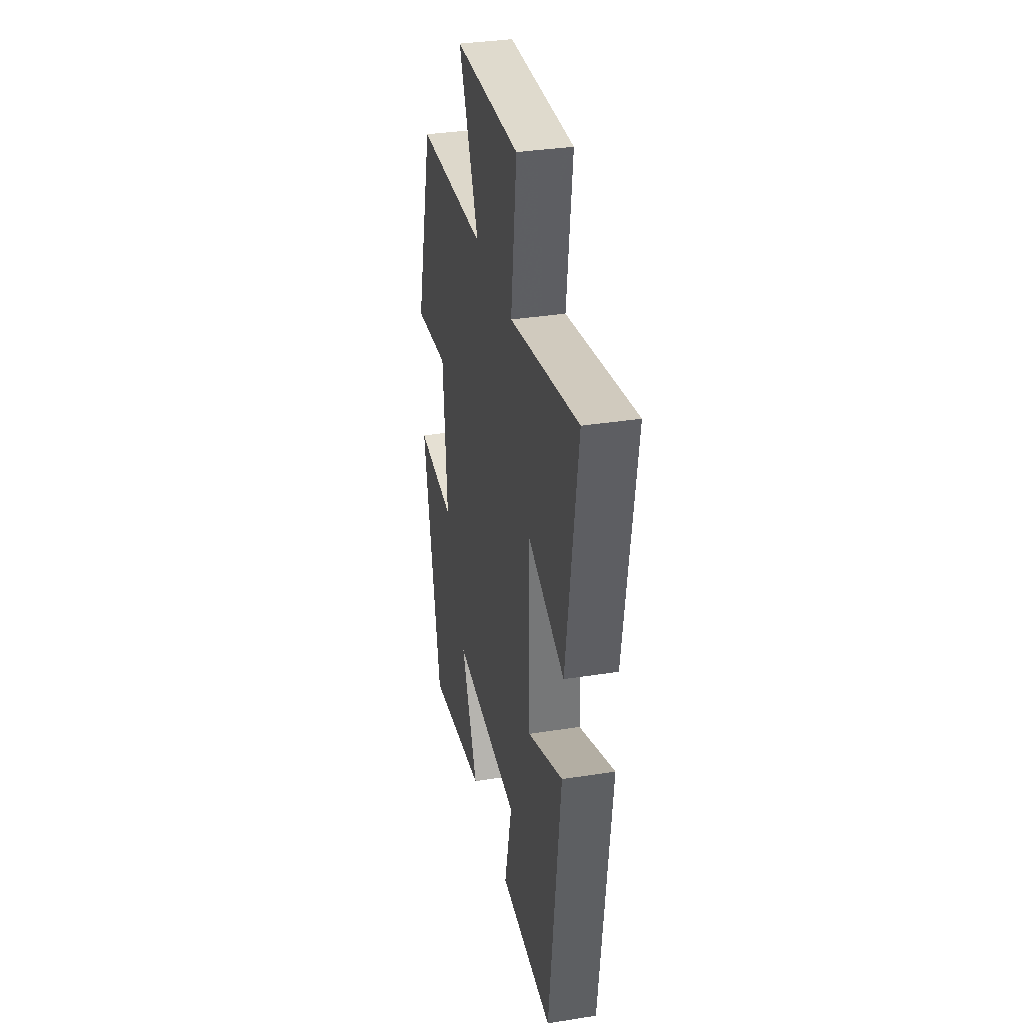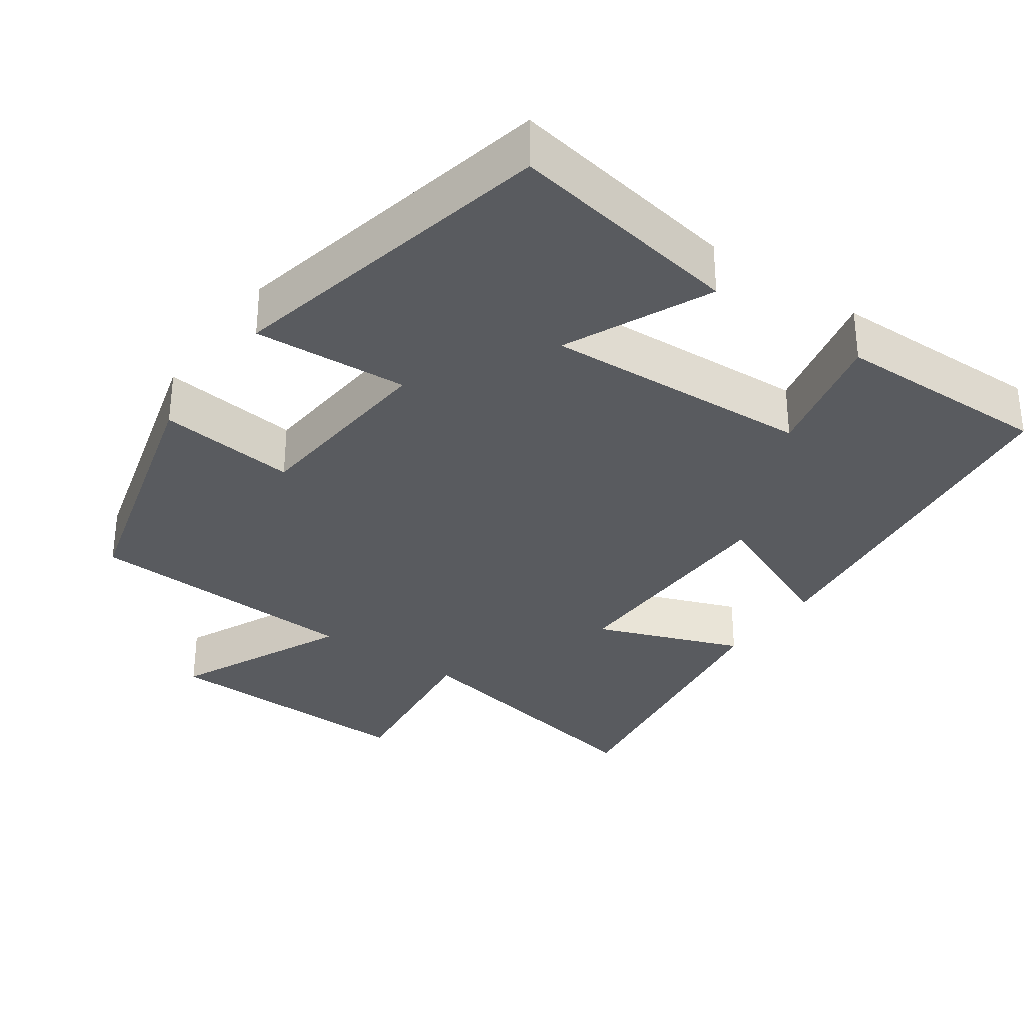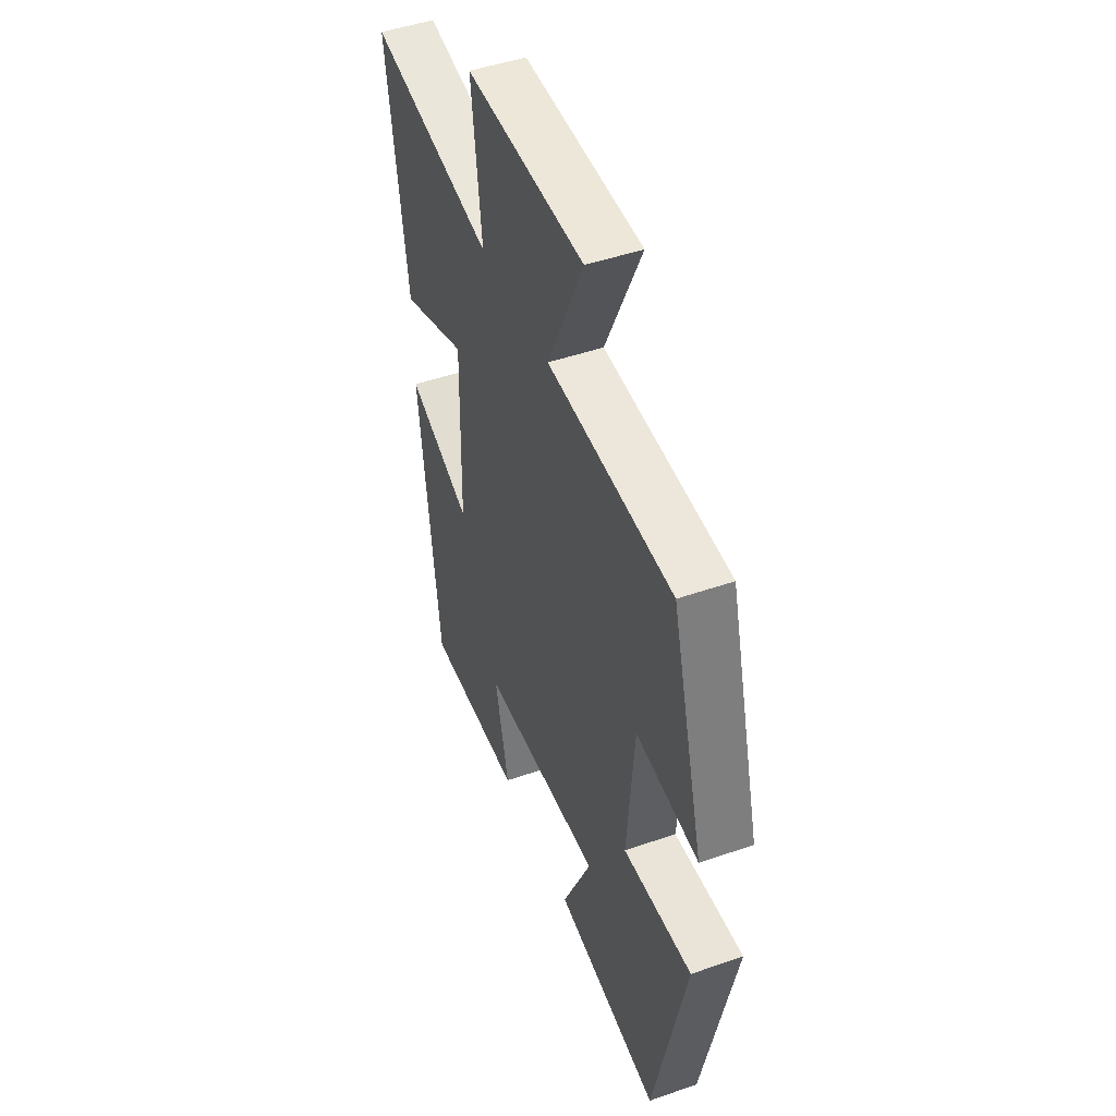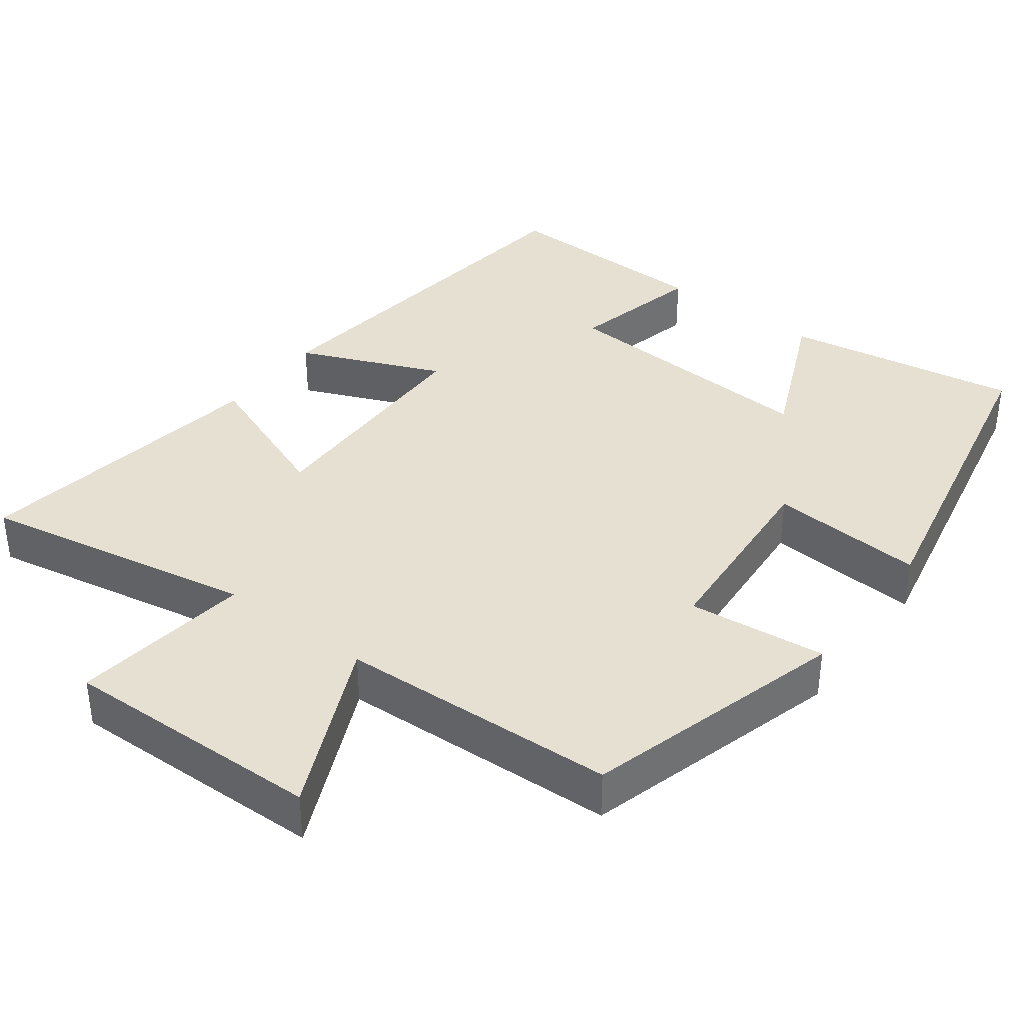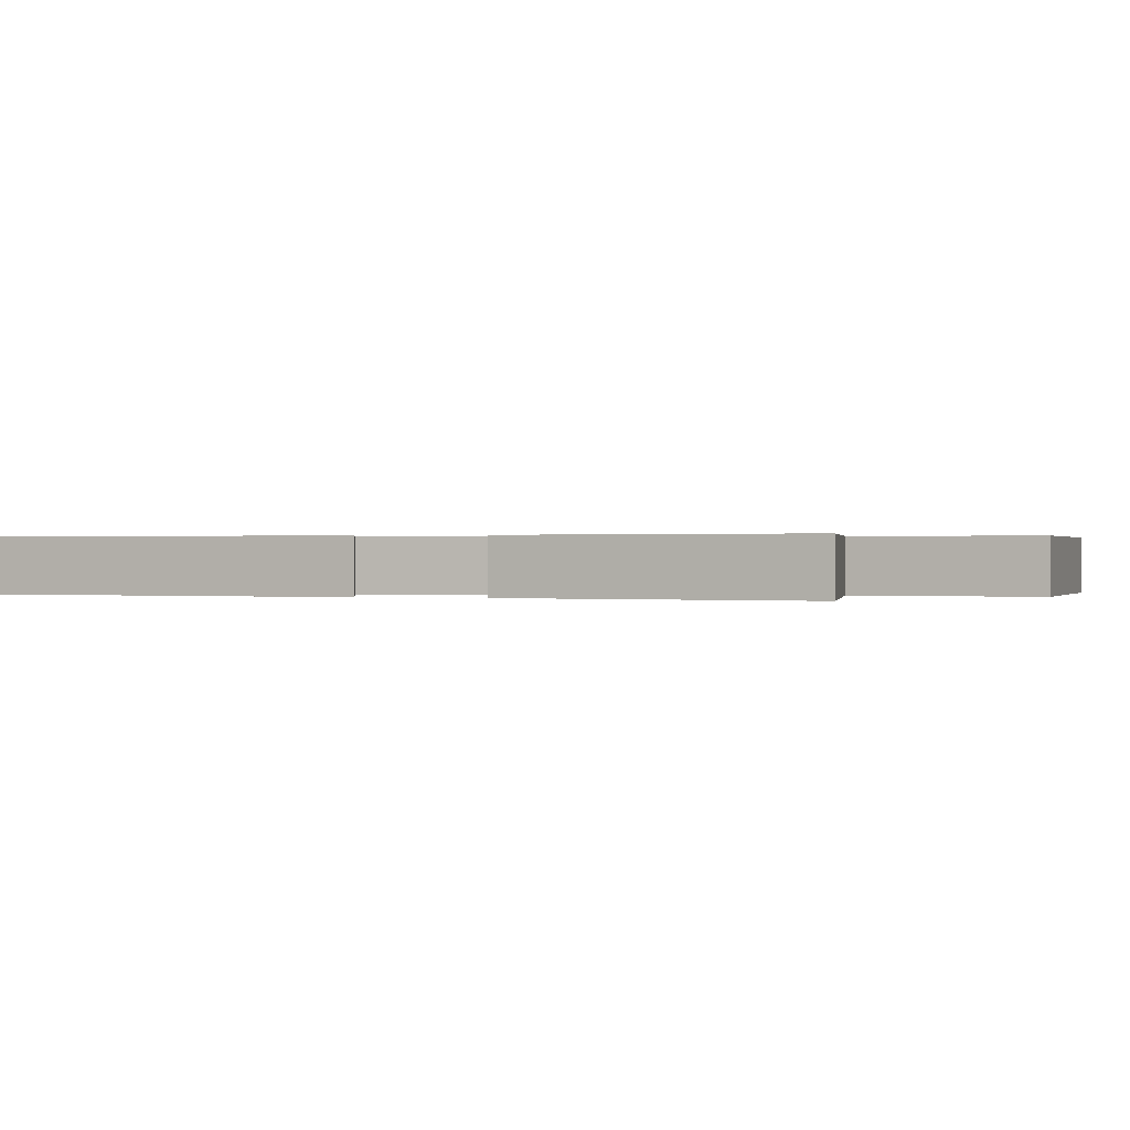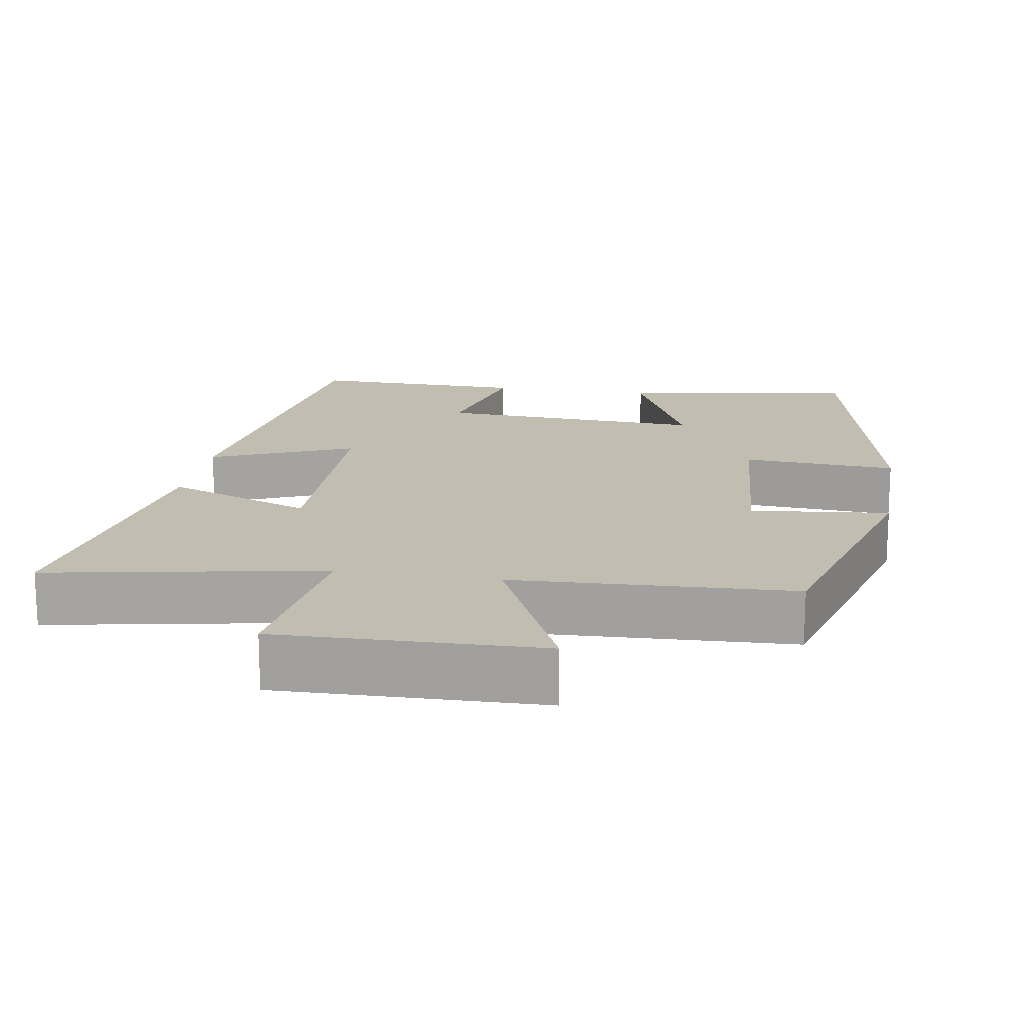
<metadata>
{"format":"obj","ext":"obj","renderer":"f3d","projection":"perspective","resolution":1024,"background":"white","views":[{"elev":34.5,"azim":-102.0,"up":"+Z"},{"elev":-32.6,"azim":144.8,"up":"+Y"},{"elev":47.3,"azim":68.5,"up":"+Z"},{"elev":37.7,"azim":37.3,"up":"+Y"},{"elev":0.2,"azim":-71.0,"up":"+Y"},{"elev":16.8,"azim":9.7,"up":"+Y"}]}
</metadata>
<code>
v 0.403 0.07 0.481
v 0.5 0.07 0.126
v 0.313 0.07 0.147
v 0.291 0.07 -0.117
v 0.5 0.07 -0.104
v 0.403 0.07 -0.555
v 0.085 0.07 -0.5
v 0.174 0.07 -0.303
v -0.188 0.07 -0.321
v -0.147 0.07 -0.5
v -0.439 0.07 -0.504
v -0.5 0.07 0.004
v -0.308 0.07 -0.079
v -0.302 0.07 0.241
v -0.5 0.07 0.166
v -0.561 0.07 0.572
v -0.19 0.07 0.5
v -0.22 0.07 0.744
v 0.134 0.07 0.734
v 0.026 0.07 0.5
v 0.403 0 0.481
v 0.5 0 0.126
v 0.313 0 0.147
v 0.291 0 -0.117
v 0.5 0 -0.104
v 0.403 0 -0.555
v 0.085 0 -0.5
v 0.174 0 -0.303
v -0.188 0 -0.321
v -0.147 0 -0.5
v -0.439 0 -0.504
v -0.5 0 0.004
v -0.308 0 -0.079
v -0.302 0 0.241
v -0.5 0 0.166
v -0.561 0 0.572
v -0.19 0 0.5
v -0.22 0 0.744
v 0.134 0 0.734
v 0.026 0 0.5
f 17 18 19 20
f 17 20 1 2
f 14 15 16 17
f 13 14 17
f 10 11 12 13
f 9 10 13
f 8 9 13 17
f 5 6 7 8
f 4 5 8
f 3 4 8 17
f 2 3 17
f 40 39 38 37
f 22 21 40 37
f 37 36 35 34
f 37 34 33
f 33 32 31 30
f 33 30 29
f 37 33 29 28
f 28 27 26 25
f 28 25 24
f 37 28 24 23
f 37 23 22
f 1 21 22 2
f 2 22 23 3
f 3 23 24 4
f 4 24 25 5
f 5 25 26 6
f 6 26 27 7
f 7 27 28 8
f 8 28 29 9
f 9 29 30 10
f 10 30 31 11
f 11 31 32 12
f 12 32 33 13
f 13 33 34 14
f 14 34 35 15
f 15 35 36 16
f 16 36 37 17
f 17 37 38 18
f 18 38 39 19
f 19 39 40 20
f 20 40 21 1

</code>
